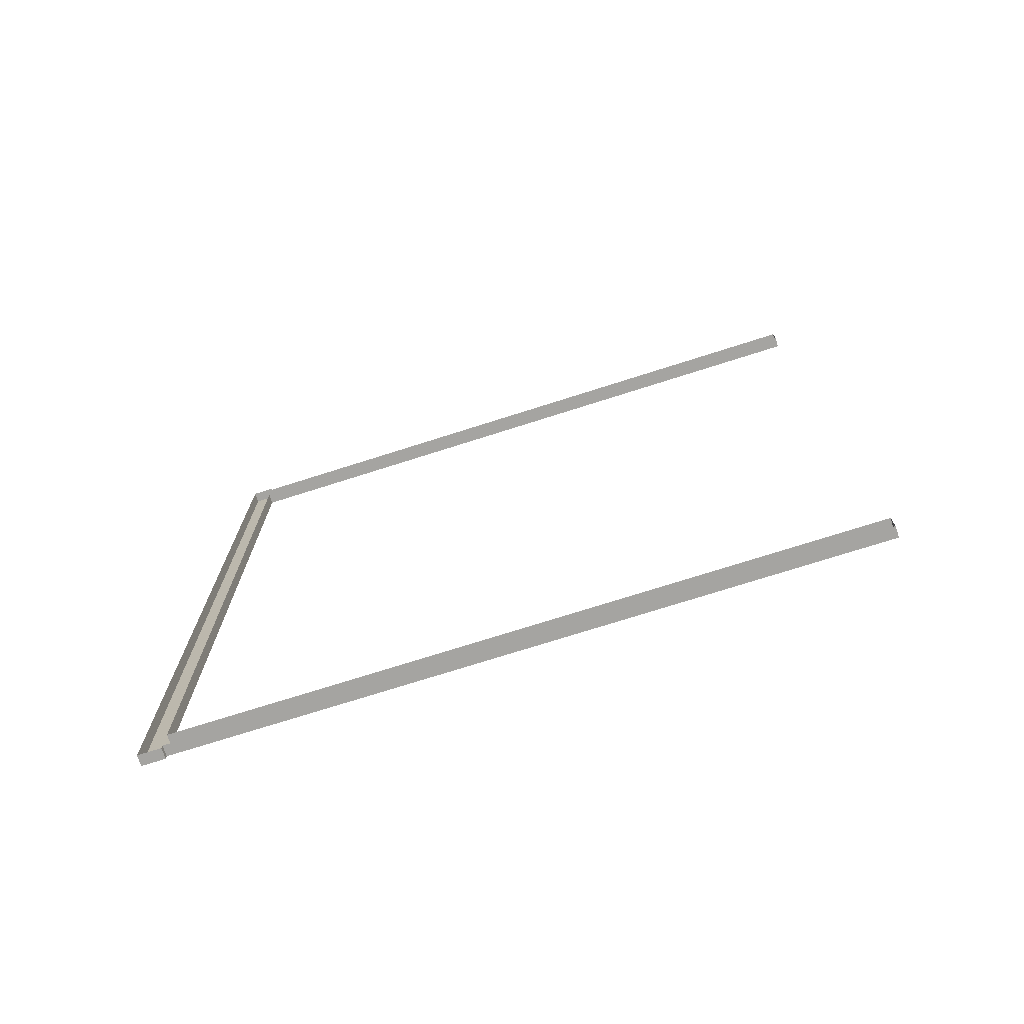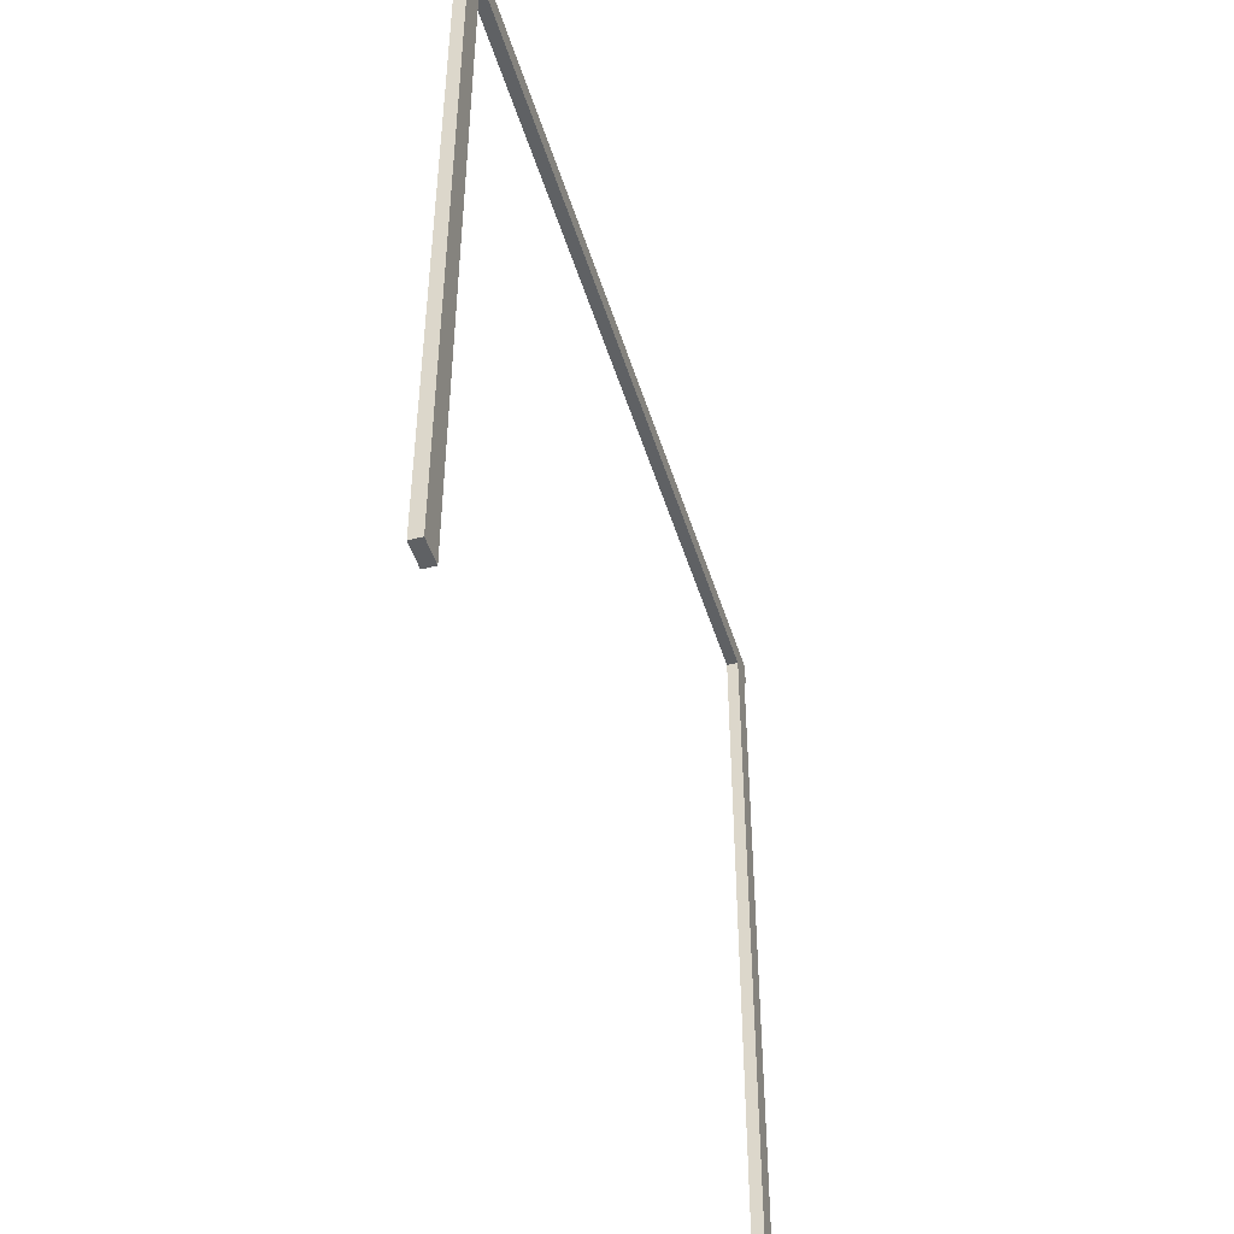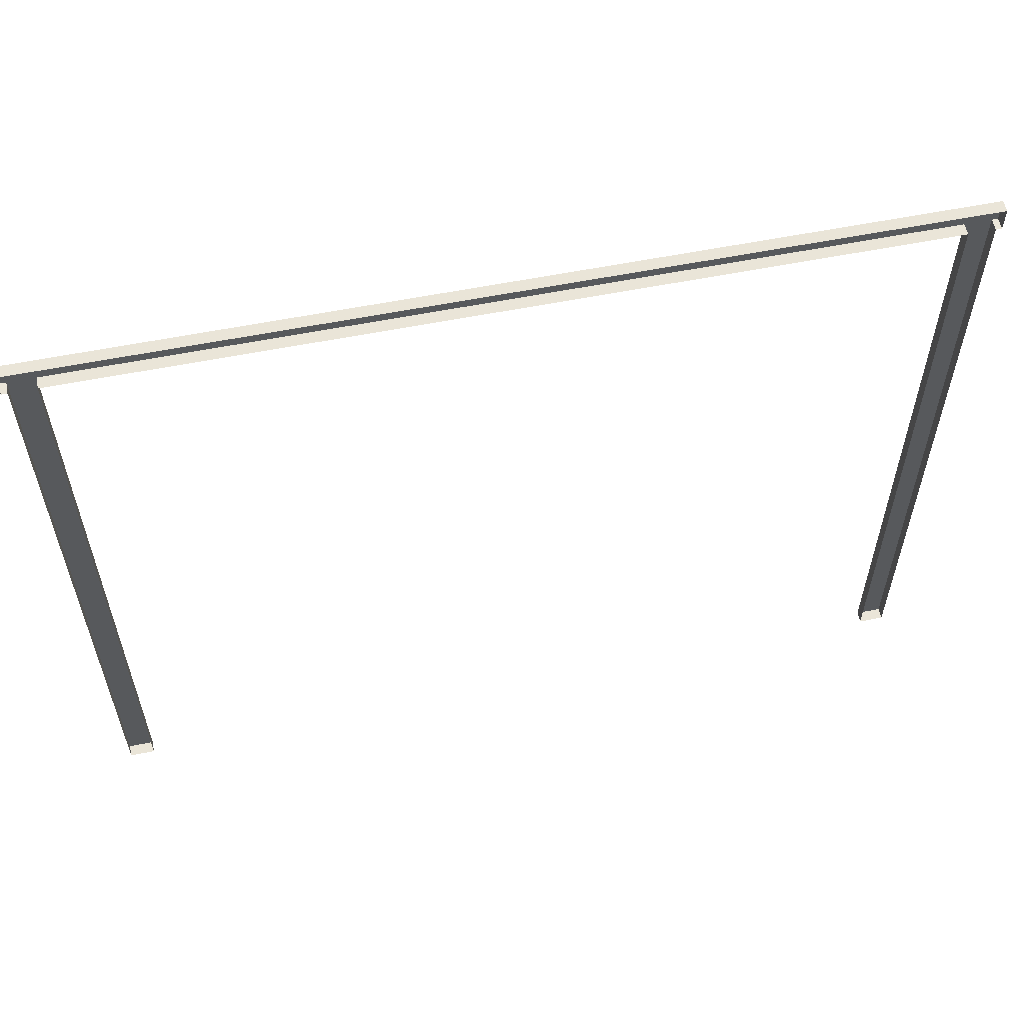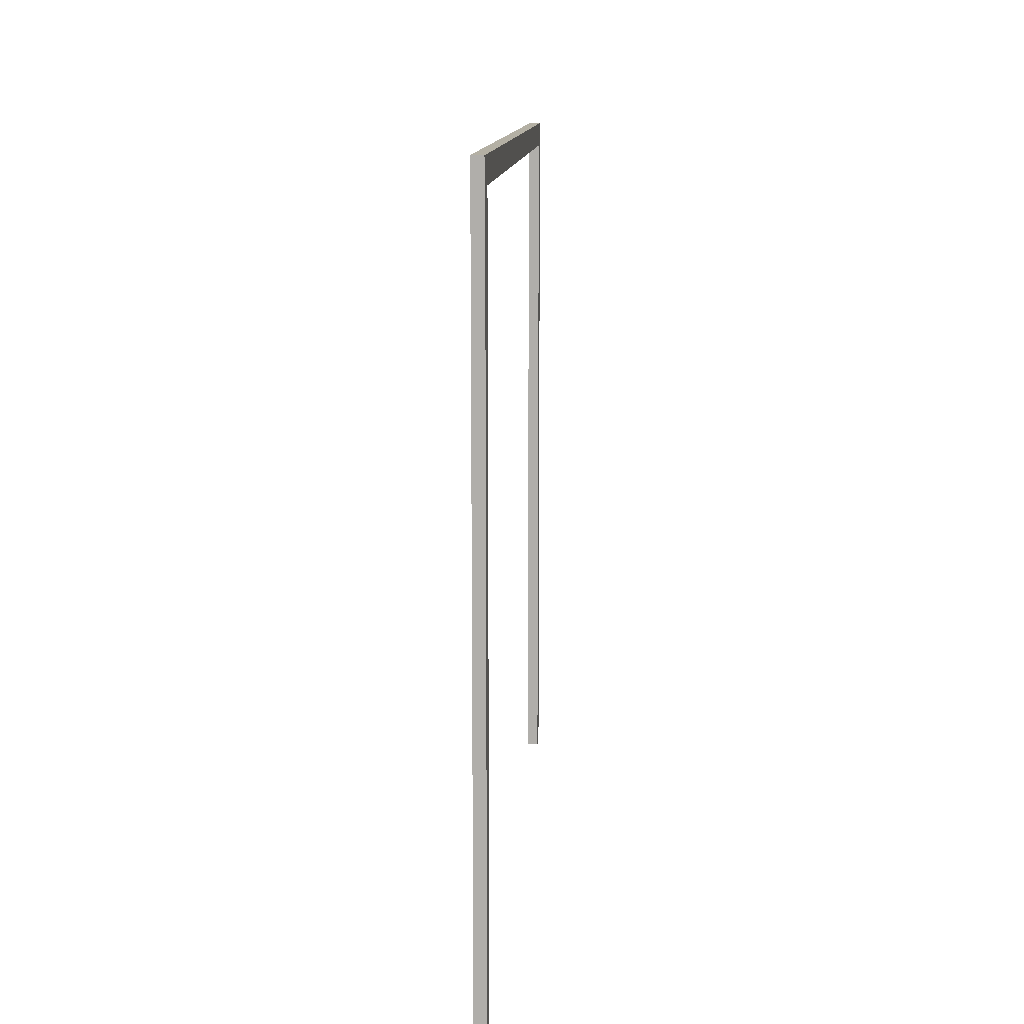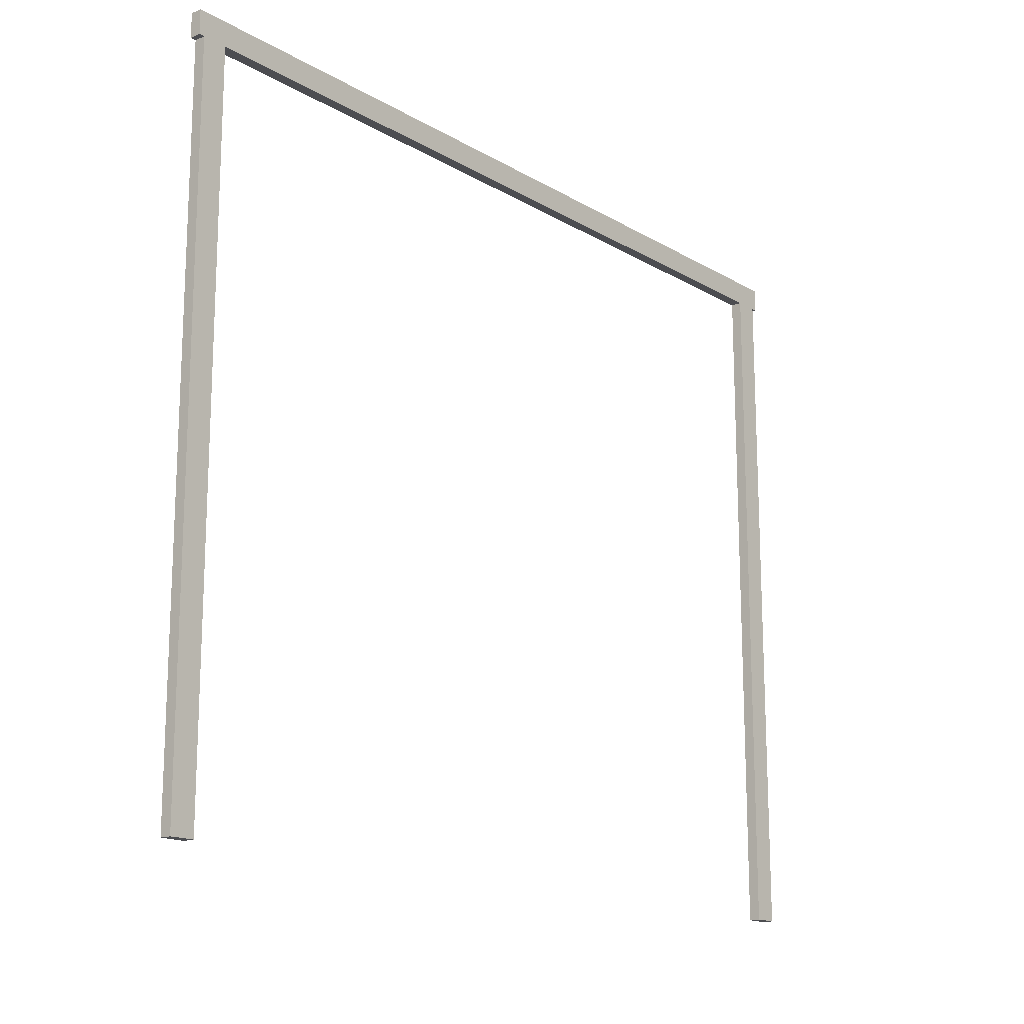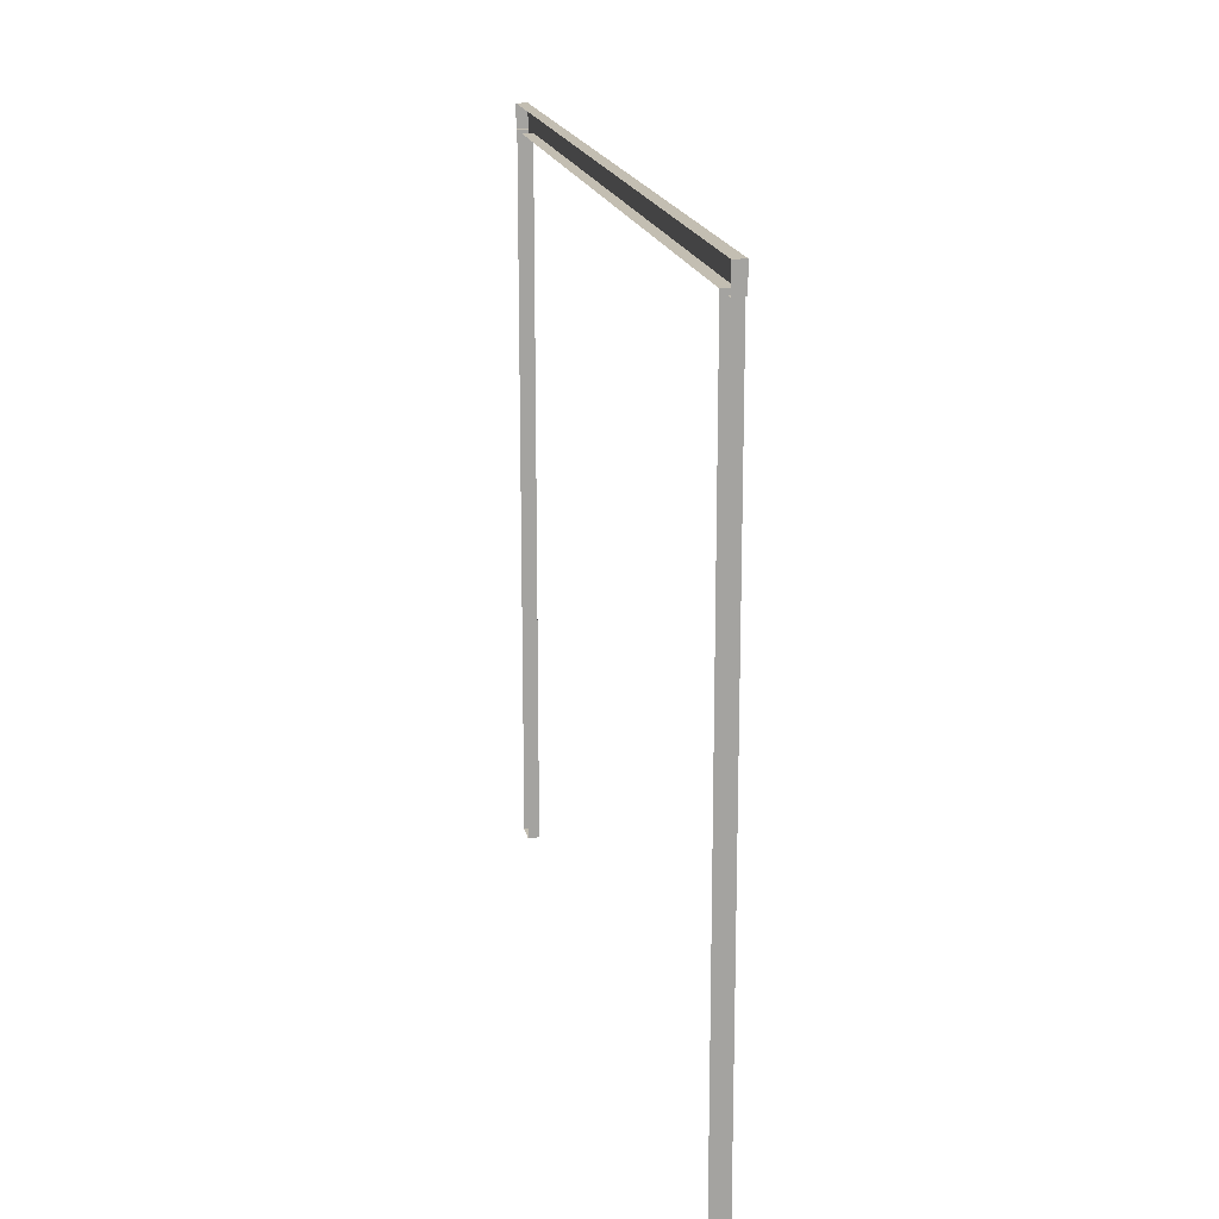
<metadata>
{"format":"obj","ext":"obj","renderer":"f3d","projection":"perspective","resolution":1024,"background":"white","views":[{"elev":-73.2,"azim":-72.3,"up":"+Z"},{"elev":-46.6,"azim":16.7,"up":"+Y"},{"elev":58.7,"azim":-101.6,"up":"+Y"},{"elev":11.5,"azim":3.5,"up":"+Y"},{"elev":-16.2,"azim":40.0,"up":"+Y"},{"elev":17.3,"azim":-10.9,"up":"+Y"}]}
</metadata>
<code>
v  3 193.1 107
v  3 193.1 113.6
v  3 186.7 113.6
v  3 186.7 107
v  3 186.7 -107
v  3 193.1 -107
v  3 0.0004 -107
v  3 0.0004 -113.6
v  3 186.7 -113.6
v  3 0.0004 113.6
v  3 0.0004 107
v  3 193.1 -113.6
v  0 186.7 113.6
v  0 0.0004 113.6
v  3 193.1 115.1
v  0 193.1 115.1
v  0 186.7 115.1
v  3 186.7 115.1
v  0 193.1 107
v  0 193.1 113.6
v  0 193.1 -107
v  0 193.1 -113.6
v  3 186.7 -115.1
v  0 186.7 -115.1
v  0 193.1 -115.1
v  3 193.1 -115.1
v  0 0.0004 -113.6
v  0 186.7 -113.6
v  0 0.0004 -107
v  0 186.7 -107
v  0 186.7 107
v  0 0.0004 107
g 7x6_double_wood_door_frame
f 1 2 3 4
f 5 6 1 4
f 5 7 8 9
f 4 3 10 11
f 9 12 6 5
f 3 13 14 10
f 15 16 17 18
f 1 19 20 2
f 6 21 19 1
f 12 22 21 6
f 23 24 25 26
f 8 27 28 9
f 7 29 27 8
f 5 30 29 7
f 4 31 30 5
f 11 32 31 4
f 10 14 32 11
f 15 18 3 2
f 16 15 2 20
f 18 17 13 3
f 23 26 12 9
f 24 23 9 28
f 26 25 22 12

</code>
